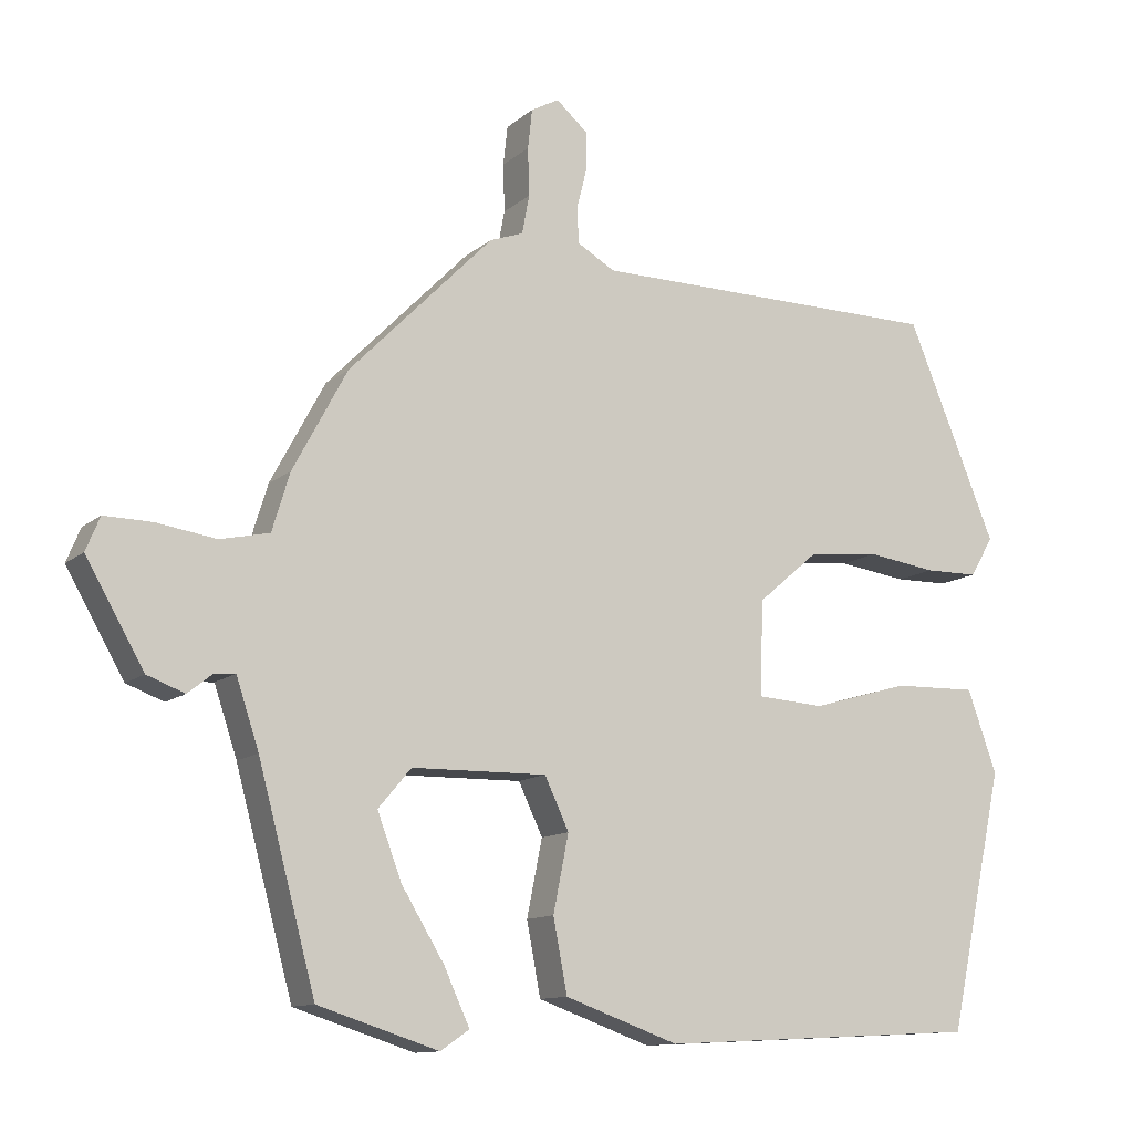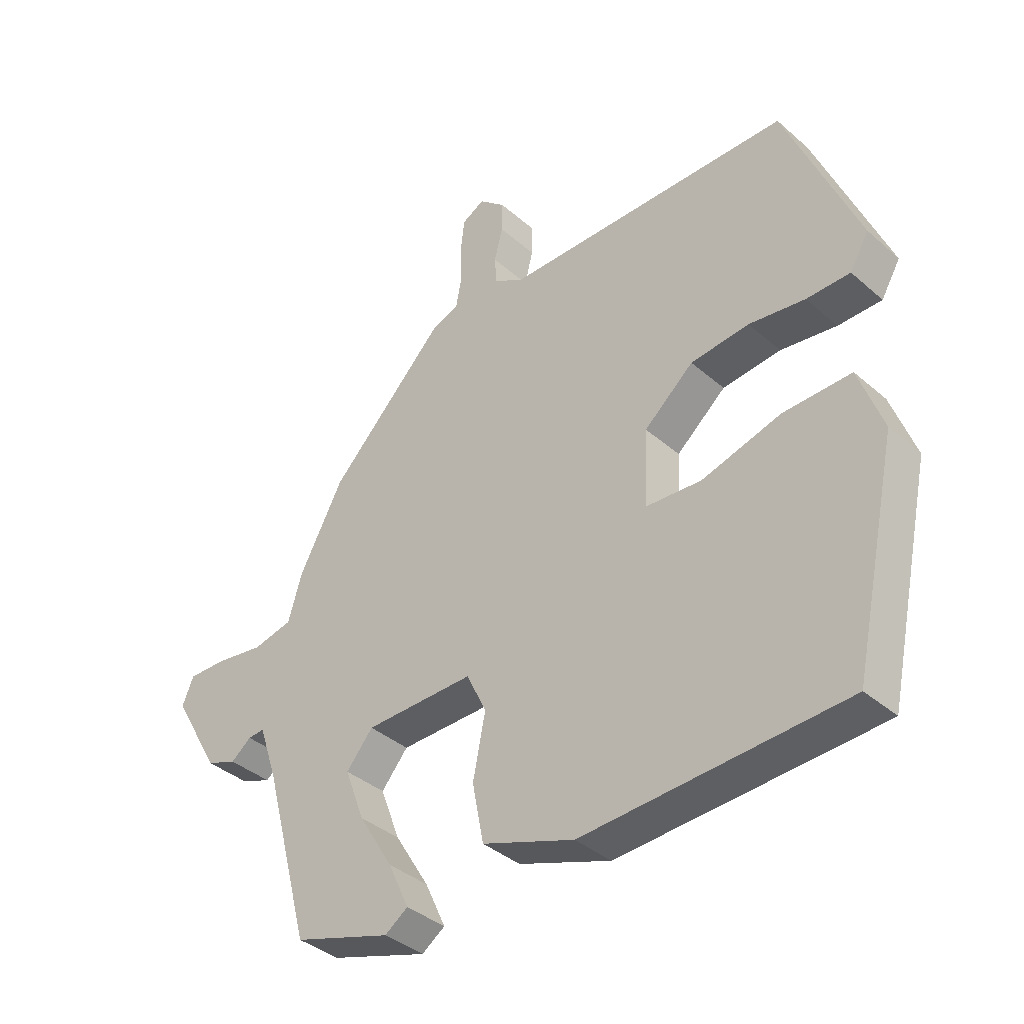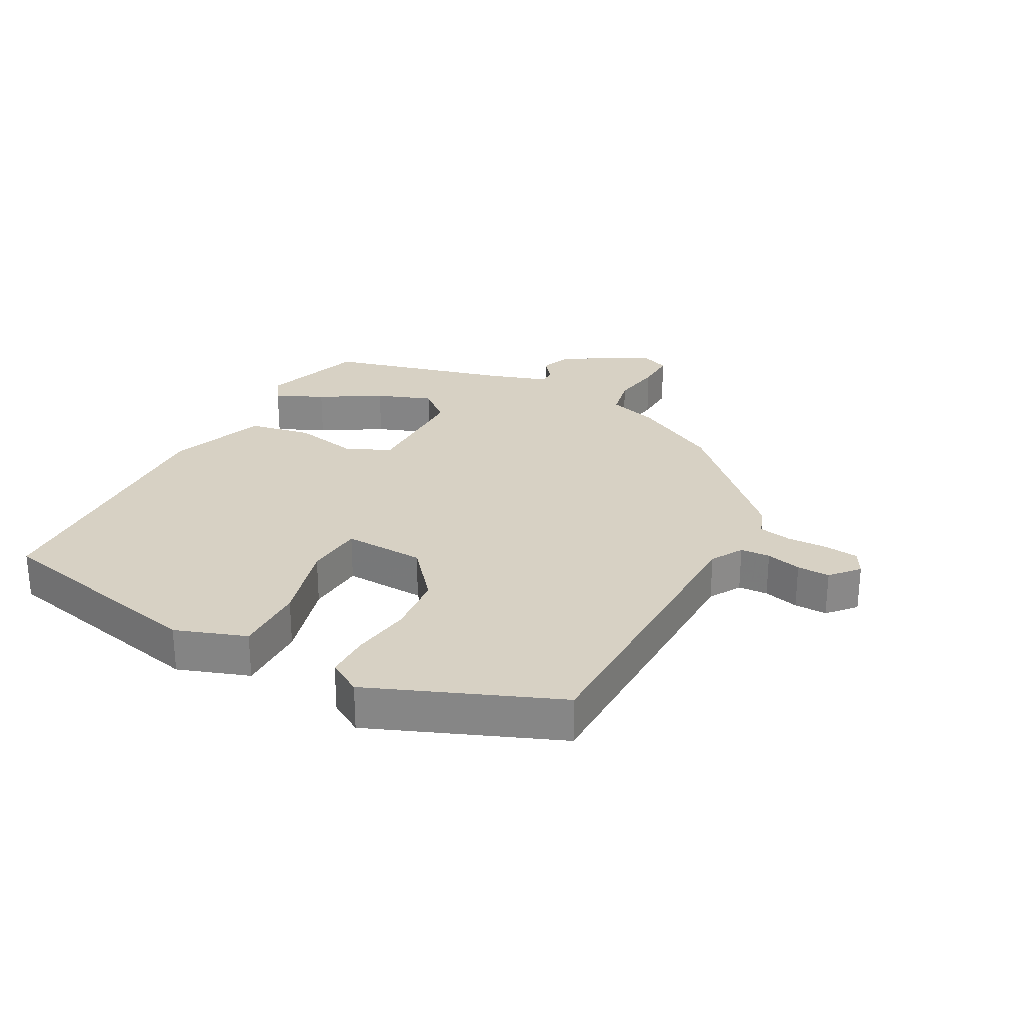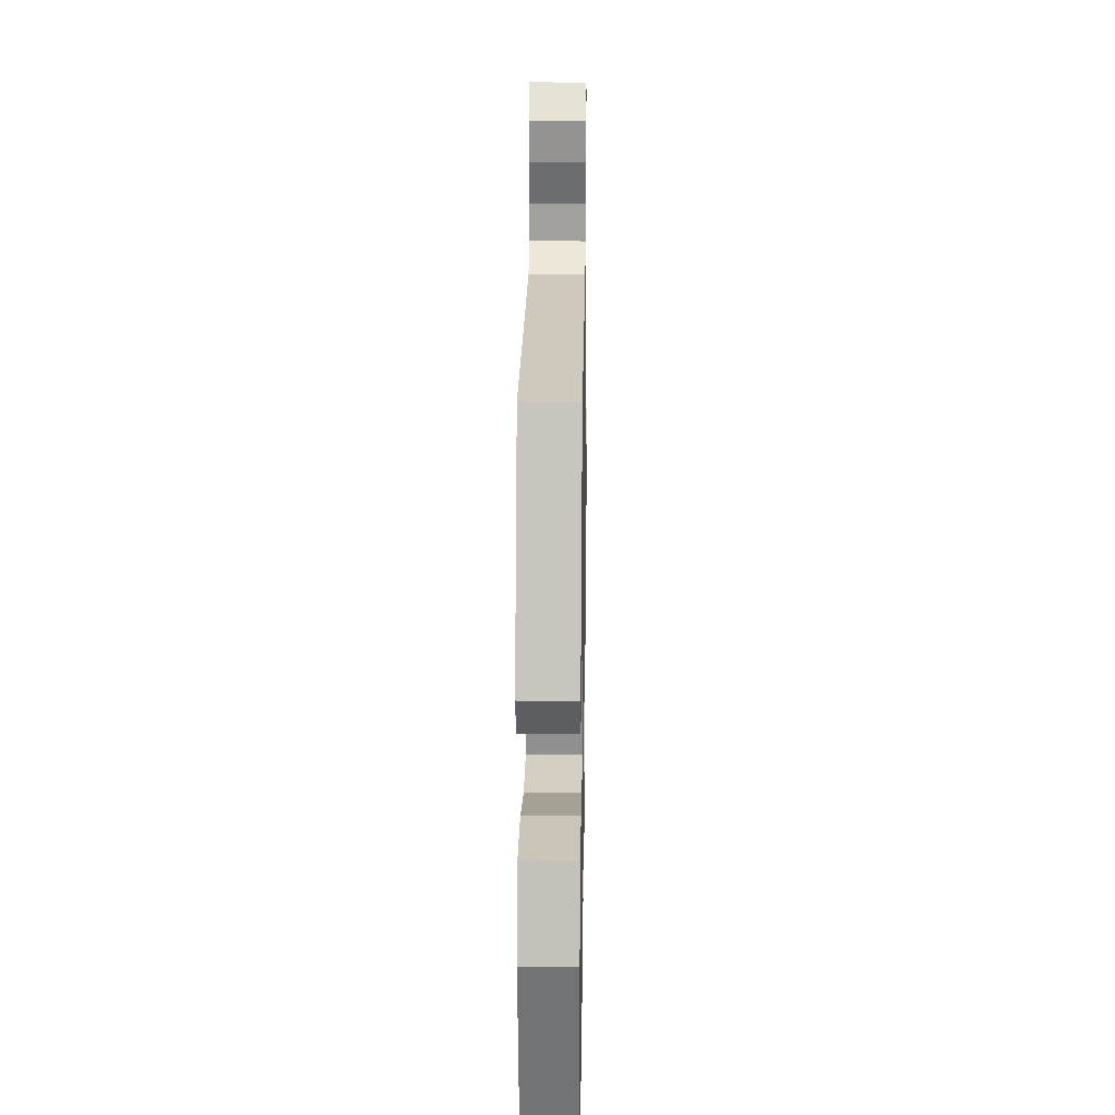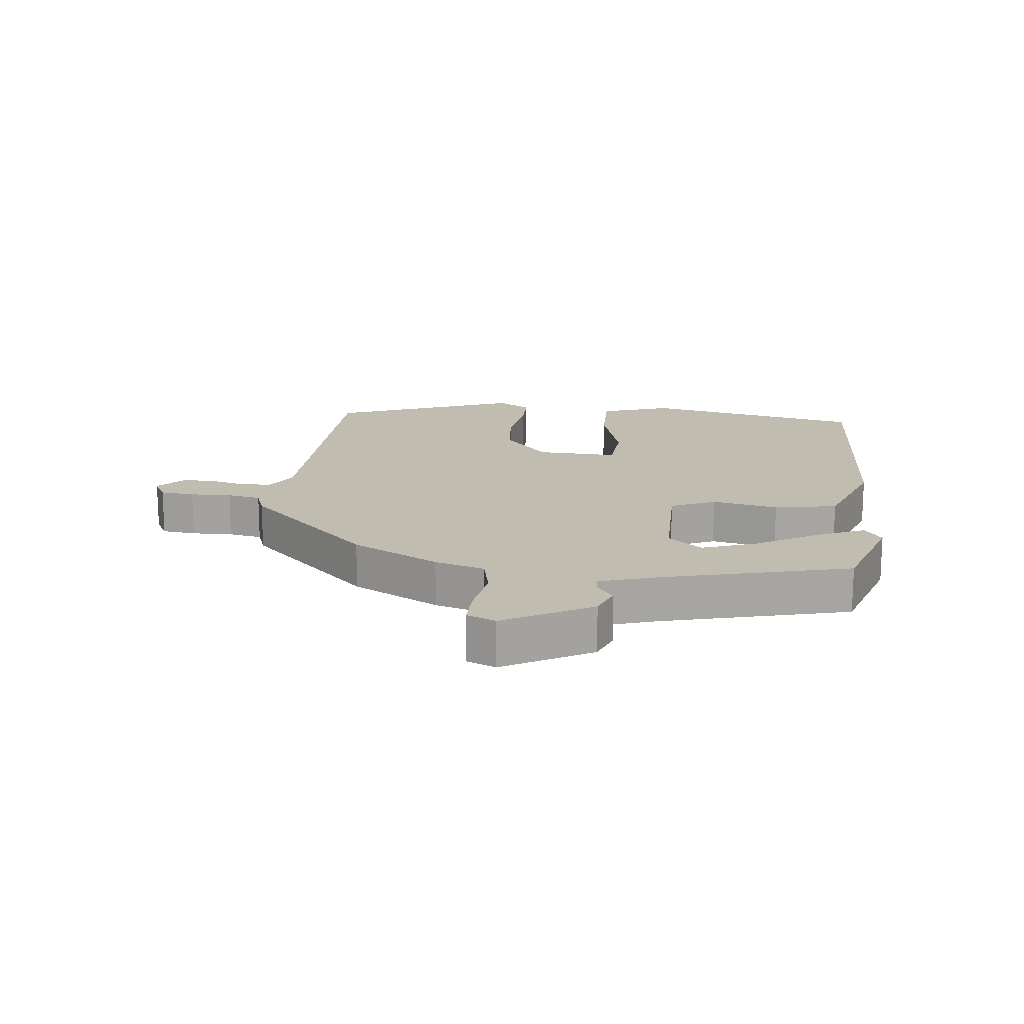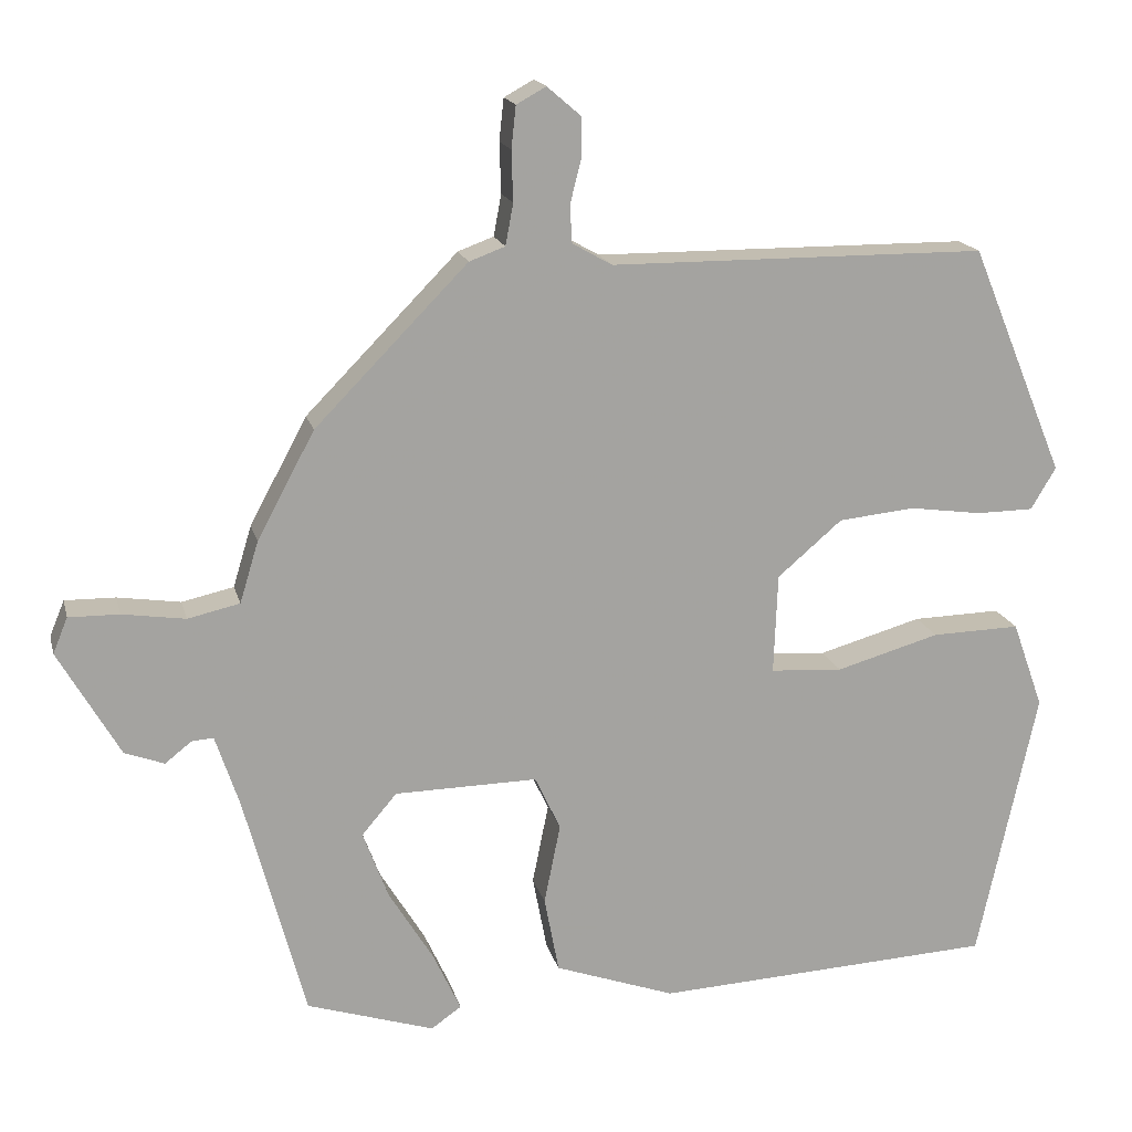
<metadata>
{"format":"obj","ext":"obj","renderer":"f3d","projection":"perspective","resolution":1024,"background":"white","views":[{"elev":-11.9,"azim":151.3,"up":"+Z"},{"elev":-37.9,"azim":-137.7,"up":"+Z"},{"elev":27.1,"azim":-61.3,"up":"+Y"},{"elev":21.9,"azim":-89.1,"up":"+Z"},{"elev":16.5,"azim":96.8,"up":"+Y"},{"elev":17.1,"azim":166.6,"up":"+Z"}]}
</metadata>
<code>
v -0.468 0.07 -0.487
v -0.544 0.07 -0.135
v -0.504 0.07 -0.023
v -0.39 0.07 -0.026
v -0.257 0.07 -0.064
v -0.164 0.07 -0.058
v -0.169 0.07 0.071
v -0.252 0.07 0.142
v -0.35 0.07 0.152
v -0.444 0.07 0.139
v -0.517 0.07 0.14
v -0.549 0.07 0.194
v -0.427 0.07 0.489
v 0.057 0.07 0.492
v 0.108 0.07 0.521
v 0.111 0.07 0.568
v 0.097 0.07 0.624
v 0.096 0.07 0.676
v 0.14 0.07 0.714
v 0.178 0.07 0.693
v 0.184 0.07 0.639
v 0.182 0.07 0.574
v 0.192 0.07 0.521
v 0.238 0.07 0.504
v 0.434 0.07 0.304
v 0.508 0.07 0.166
v 0.532 0.07 0.087
v 0.599 0.07 0.072
v 0.68 0.07 0.084
v 0.745 0.07 0.085
v 0.764 0.07 0.039
v 0.685 0.07 -0.098
v 0.634 0.07 -0.117
v 0.6 0.07 -0.09
v 0.572 0.07 -0.088
v 0.541 0.07 -0.181
v 0.463 0.07 -0.472
v 0.299 0.07 -0.524
v 0.26 0.07 -0.497
v 0.295 0.07 -0.421
v 0.353 0.07 -0.326
v 0.386 0.07 -0.238
v 0.341 0.07 -0.185
v 0.157 0.07 -0.182
v 0.124 0.07 -0.252
v 0.145 0.07 -0.356
v 0.126 0.07 -0.455
v -0.029 0.07 -0.51
v -0.468 0 -0.487
v -0.544 0 -0.135
v -0.504 0 -0.023
v -0.39 0 -0.026
v -0.257 0 -0.064
v -0.164 0 -0.058
v -0.169 0 0.071
v -0.252 0 0.142
v -0.35 0 0.152
v -0.444 0 0.139
v -0.517 0 0.14
v -0.549 0 0.194
v -0.427 0 0.489
v 0.057 0 0.492
v 0.108 0 0.521
v 0.111 0 0.568
v 0.097 0 0.624
v 0.096 0 0.676
v 0.14 0 0.714
v 0.178 0 0.693
v 0.184 0 0.639
v 0.182 0 0.574
v 0.192 0 0.521
v 0.238 0 0.504
v 0.434 0 0.304
v 0.508 0 0.166
v 0.532 0 0.087
v 0.599 0 0.072
v 0.68 0 0.084
v 0.745 0 0.085
v 0.764 0 0.039
v 0.685 0 -0.098
v 0.634 0 -0.117
v 0.6 0 -0.09
v 0.572 0 -0.088
v 0.541 0 -0.181
v 0.463 0 -0.472
v 0.299 0 -0.524
v 0.26 0 -0.497
v 0.295 0 -0.421
v 0.353 0 -0.326
v 0.386 0 -0.238
v 0.341 0 -0.185
v 0.157 0 -0.182
v 0.124 0 -0.252
v 0.145 0 -0.356
v 0.126 0 -0.455
v -0.029 0 -0.51
f 3 4 5
f 2 3 5
f 1 2 5
f 48 1 5
f 47 48 5
f 46 47 5
f 45 46 5
f 44 45 5 6
f 43 44 6 7
f 39 40 41
f 38 39 41
f 37 38 41
f 36 37 41
f 35 36 41 42
f 32 33 34
f 31 32 34
f 30 31 34
f 29 30 34
f 28 29 34
f 27 28 34 35
f 35 42 43
f 27 35 43
f 26 27 43
f 25 26 43
f 24 25 43
f 23 24 43
f 20 21 22
f 19 20 22
f 18 19 22
f 17 18 22
f 16 17 22
f 15 16 22 23
f 12 13 14
f 11 12 14
f 10 11 14
f 9 10 14
f 14 15 23
f 9 14 23
f 8 9 23
f 7 8 23 43
f 53 52 51
f 53 51 50
f 53 50 49
f 53 49 96
f 53 96 95
f 53 95 94
f 53 94 93
f 54 53 93 92
f 55 54 92 91
f 89 88 87
f 89 87 86
f 89 86 85
f 89 85 84
f 90 89 84 83
f 82 81 80
f 82 80 79
f 82 79 78
f 82 78 77
f 82 77 76
f 83 82 76 75
f 91 90 83
f 91 83 75
f 91 75 74
f 91 74 73
f 91 73 72
f 91 72 71
f 70 69 68
f 70 68 67
f 70 67 66
f 70 66 65
f 70 65 64
f 71 70 64 63
f 62 61 60
f 62 60 59
f 62 59 58
f 62 58 57
f 71 63 62
f 71 62 57
f 71 57 56
f 91 71 56 55
f 1 49 50 2
f 2 50 51 3
f 3 51 52 4
f 4 52 53 5
f 5 53 54 6
f 6 54 55 7
f 7 55 56 8
f 8 56 57 9
f 9 57 58 10
f 10 58 59 11
f 11 59 60 12
f 12 60 61 13
f 13 61 62 14
f 14 62 63 15
f 15 63 64 16
f 16 64 65 17
f 17 65 66 18
f 18 66 67 19
f 19 67 68 20
f 20 68 69 21
f 21 69 70 22
f 22 70 71 23
f 23 71 72 24
f 24 72 73 25
f 25 73 74 26
f 26 74 75 27
f 27 75 76 28
f 28 76 77 29
f 29 77 78 30
f 30 78 79 31
f 31 79 80 32
f 32 80 81 33
f 33 81 82 34
f 34 82 83 35
f 35 83 84 36
f 36 84 85 37
f 37 85 86 38
f 38 86 87 39
f 39 87 88 40
f 40 88 89 41
f 41 89 90 42
f 42 90 91 43
f 43 91 92 44
f 44 92 93 45
f 45 93 94 46
f 46 94 95 47
f 47 95 96 48
f 48 96 49 1

</code>
